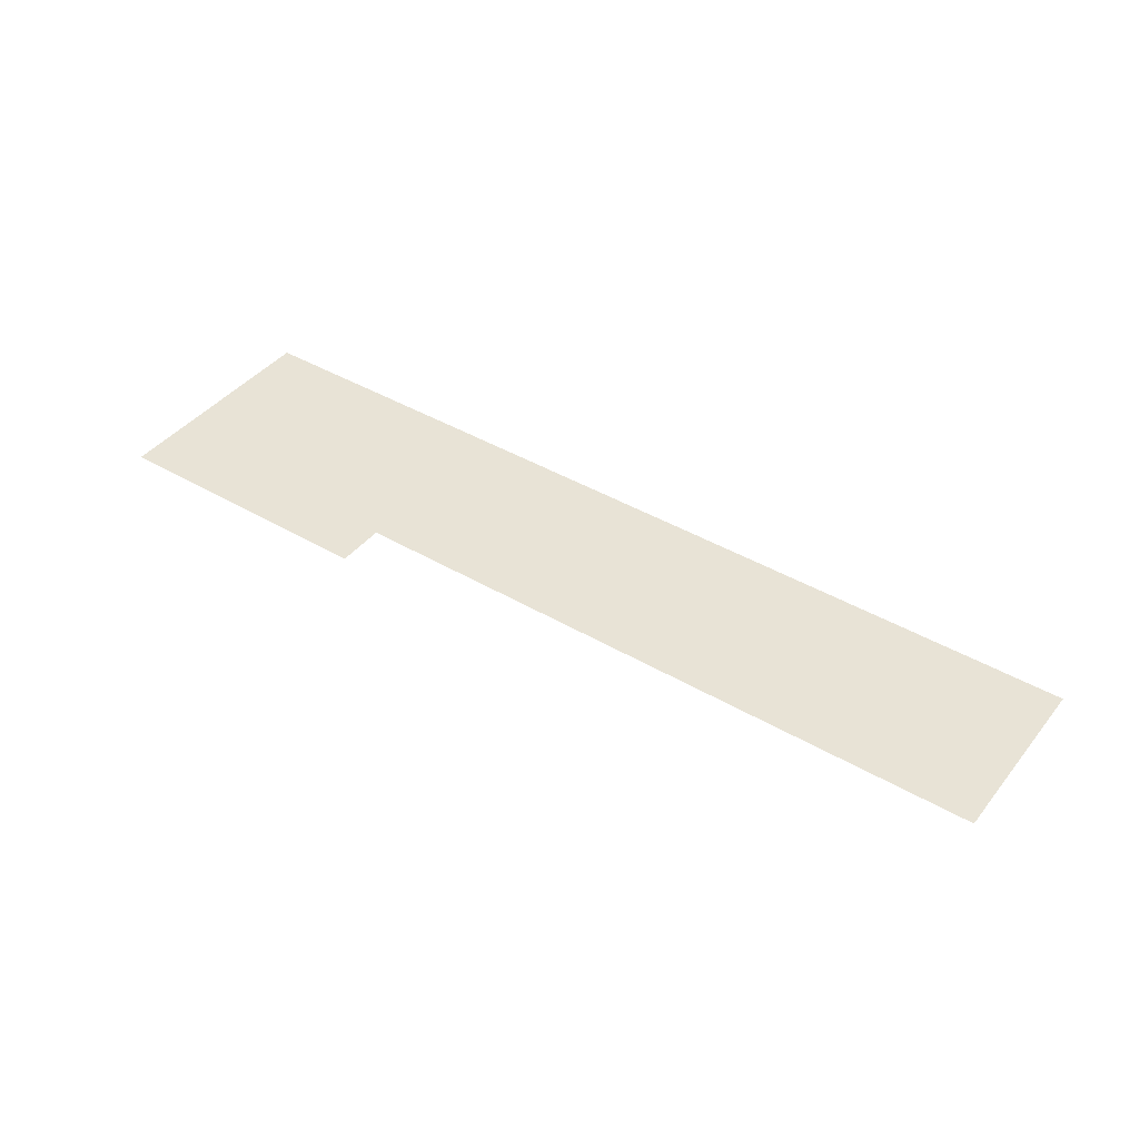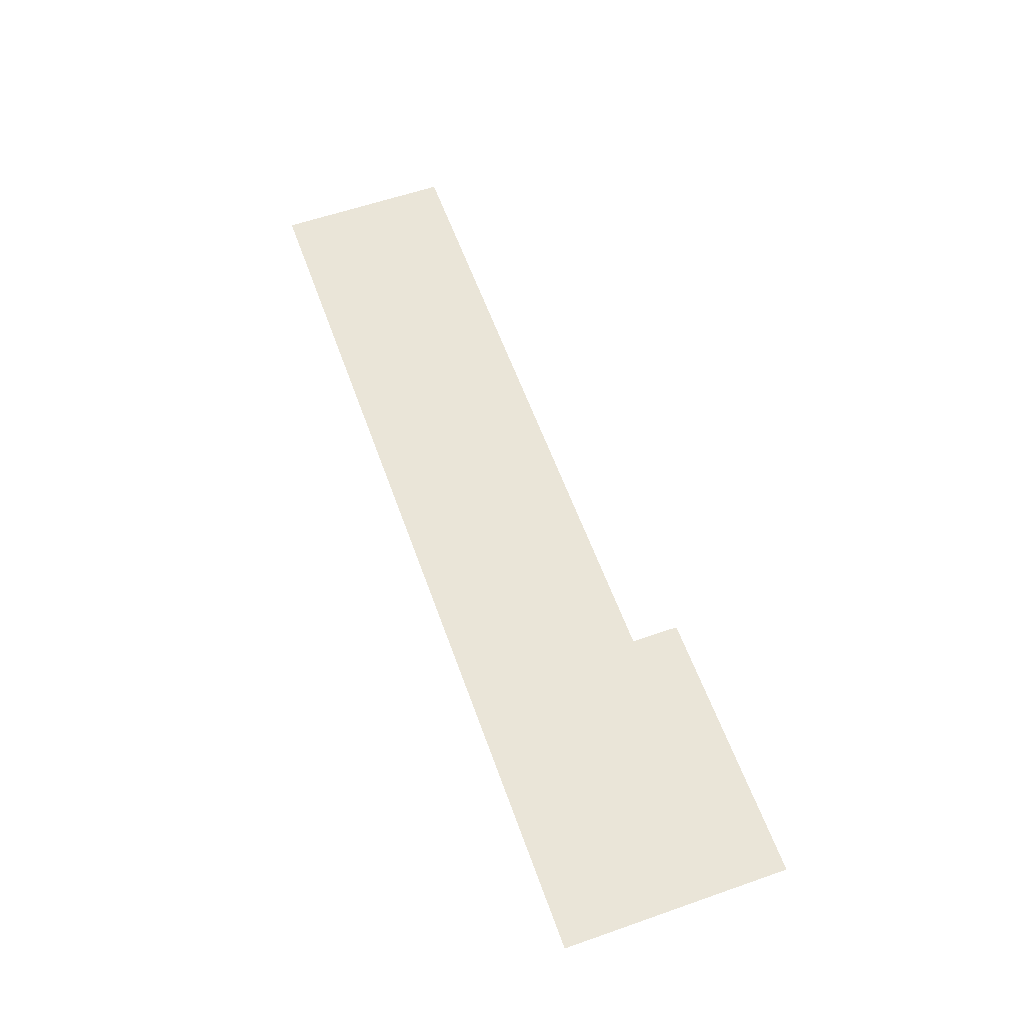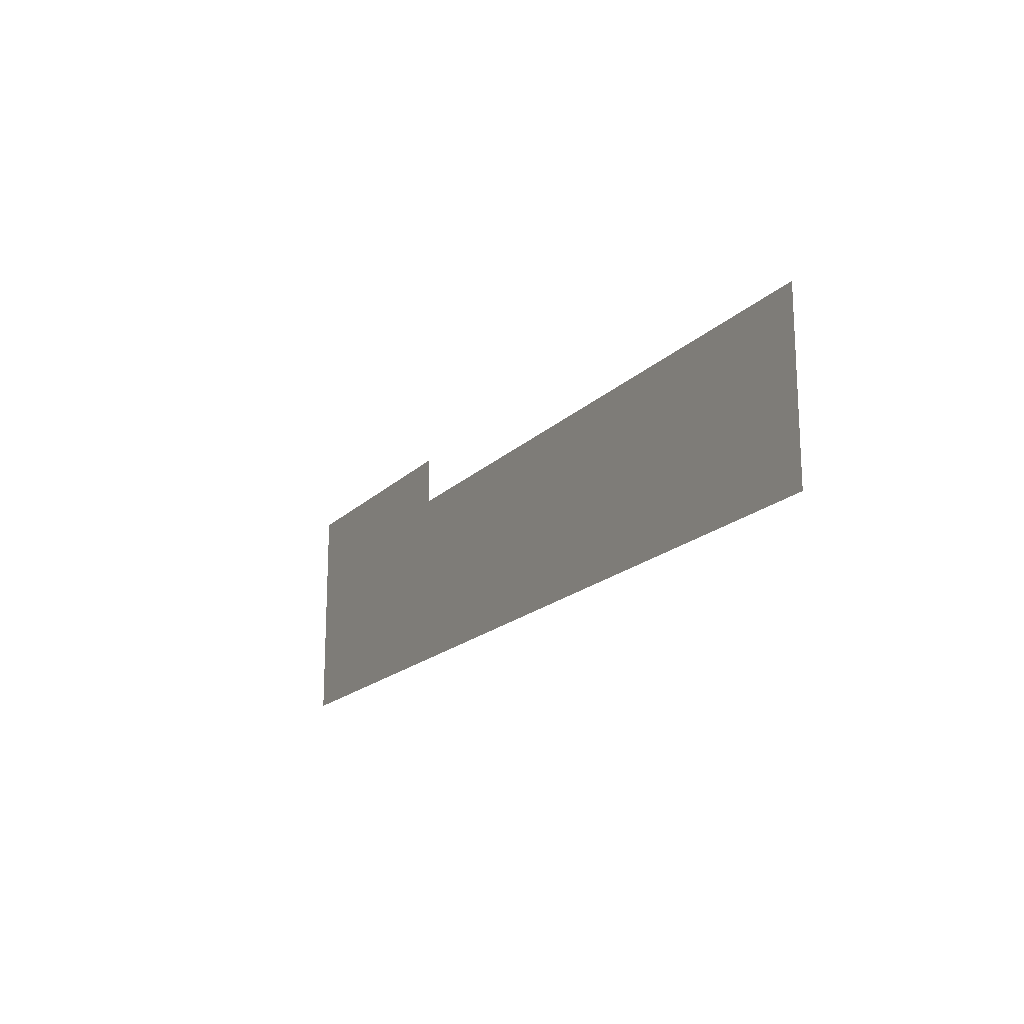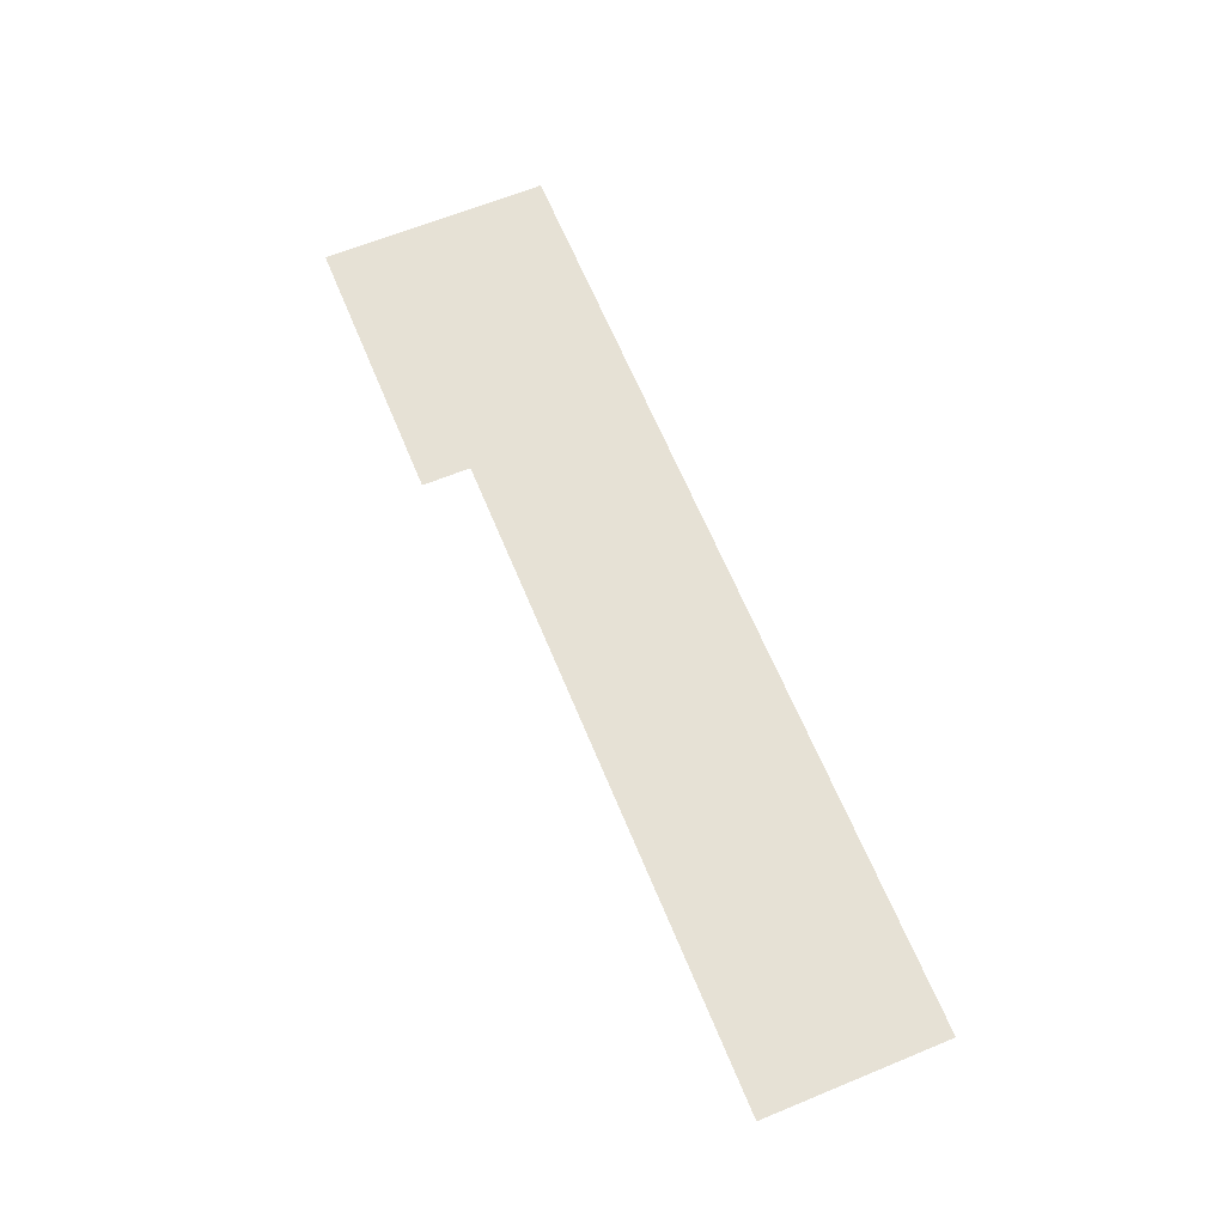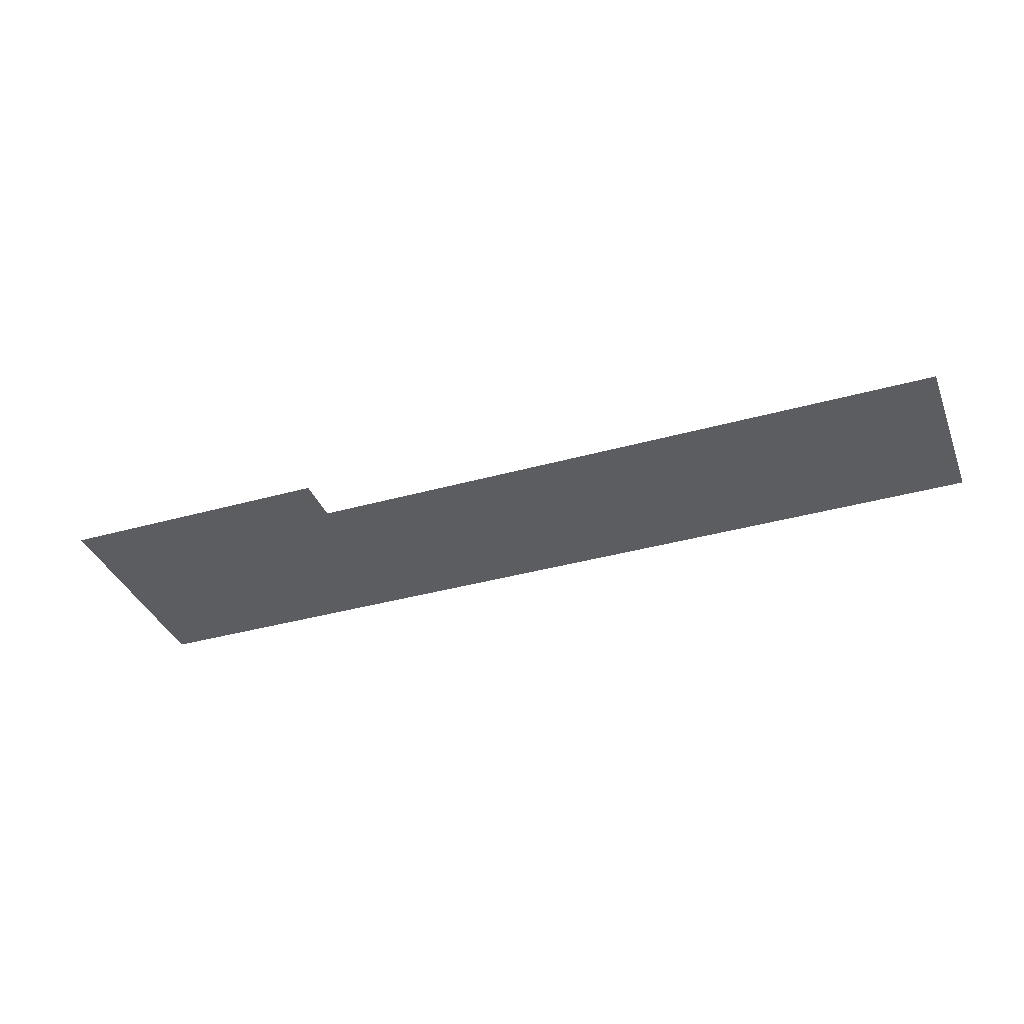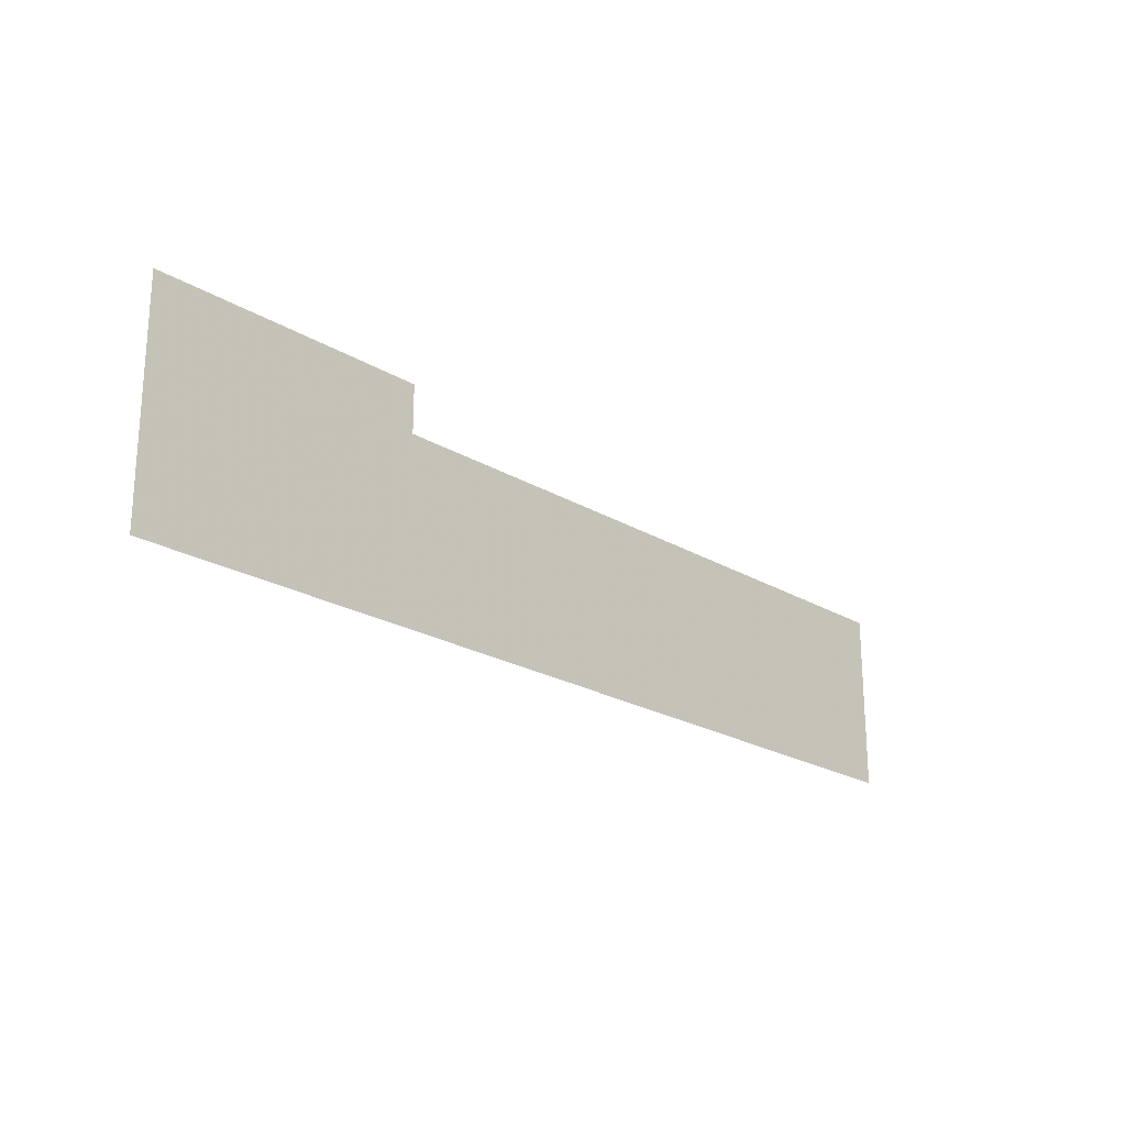
<metadata>
{"format":"obj","ext":"obj","renderer":"f3d","projection":"perspective","resolution":1024,"background":"white","views":[{"elev":41.9,"azim":-144.8,"up":"+Z"},{"elev":59.4,"azim":70.3,"up":"+Z"},{"elev":-17.9,"azim":-119.2,"up":"+Y"},{"elev":64.7,"azim":-112.4,"up":"+Z"},{"elev":-36.9,"azim":-160.0,"up":"+Z"},{"elev":-22.1,"azim":133.8,"up":"+Y"}]}
</metadata>
<code>
v -2.803 11.9 0.05
v -2.803 7.863 0.05
v 20.39 11.9 0.05
v 20.39 -7.21 0.05
v -57.63 -7.21 0.05
v -57.63 7.863 0.05
g Terrain_1586_4
f 1 3 2
f 2 3 4
f 5 2 4
f 6 2 5

</code>
